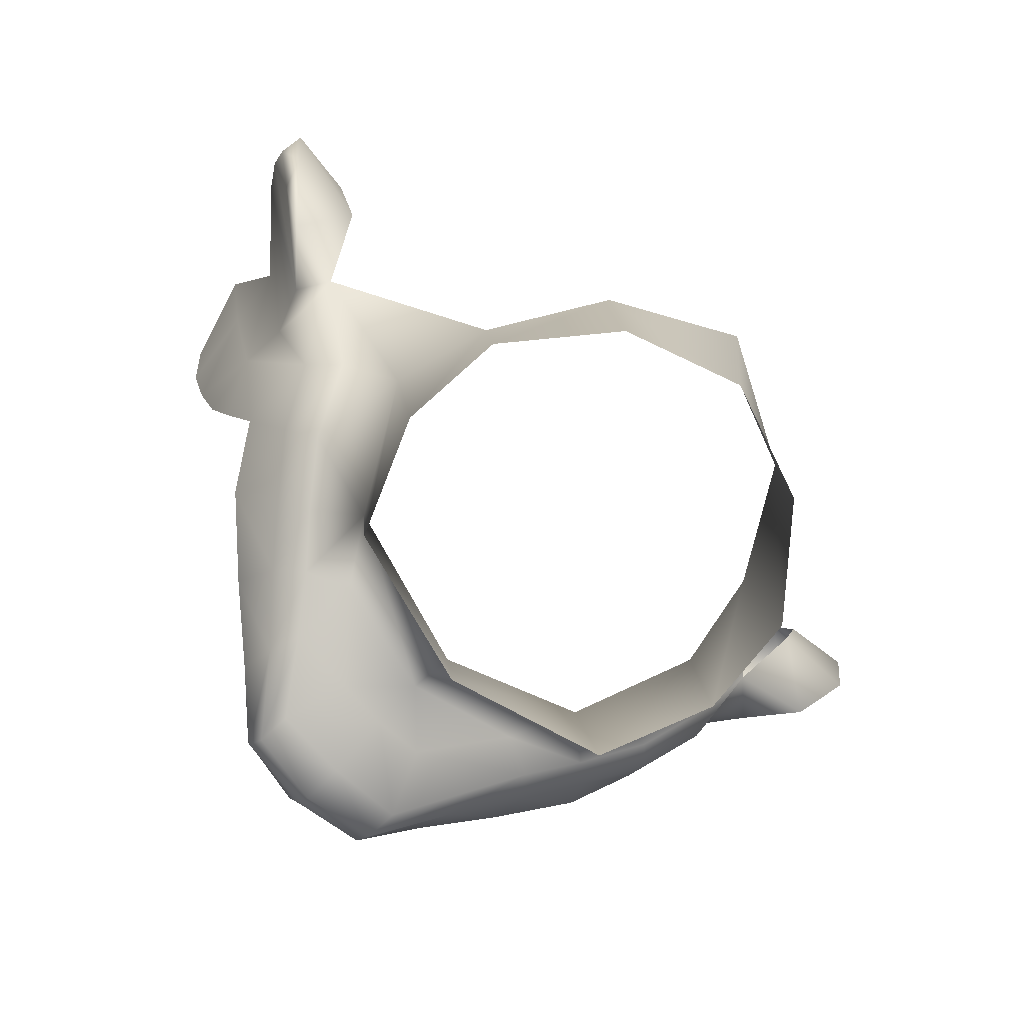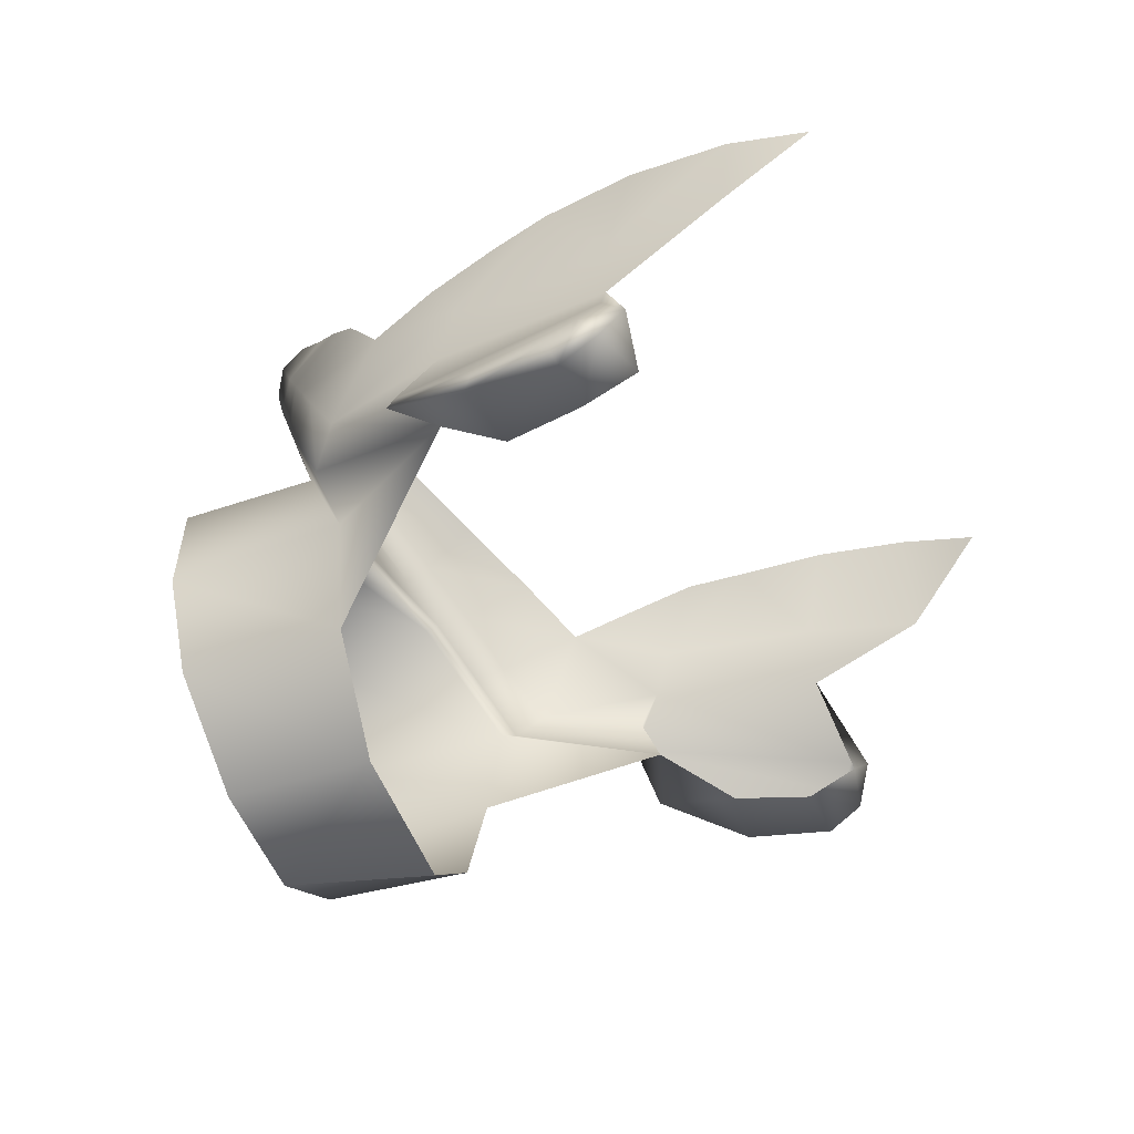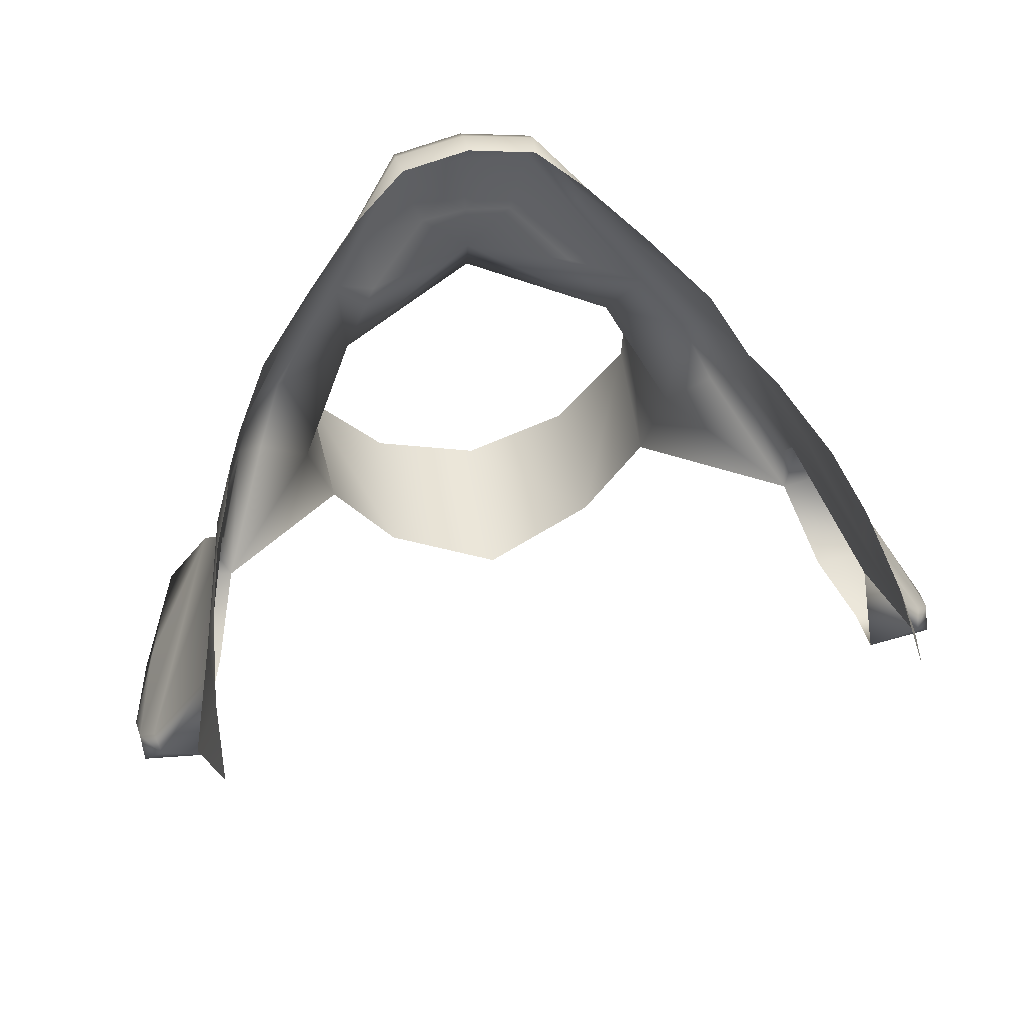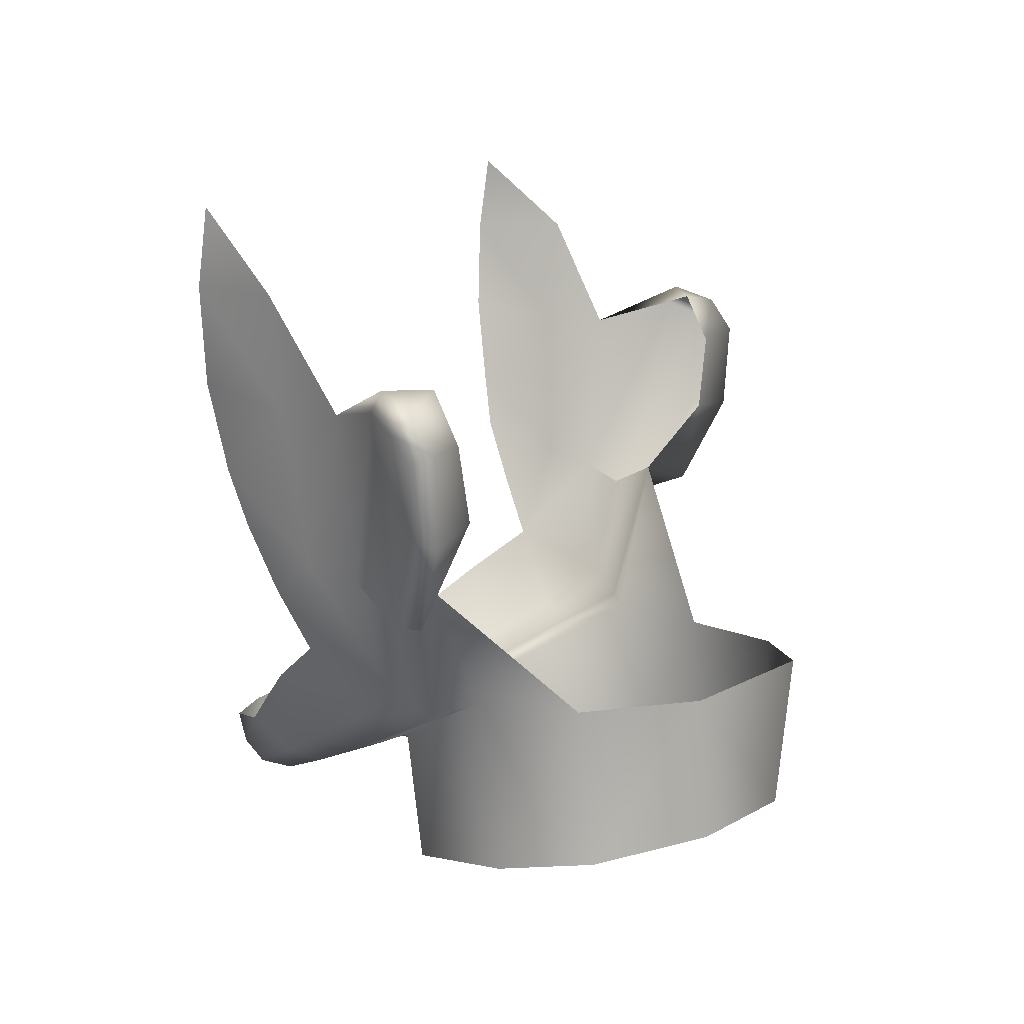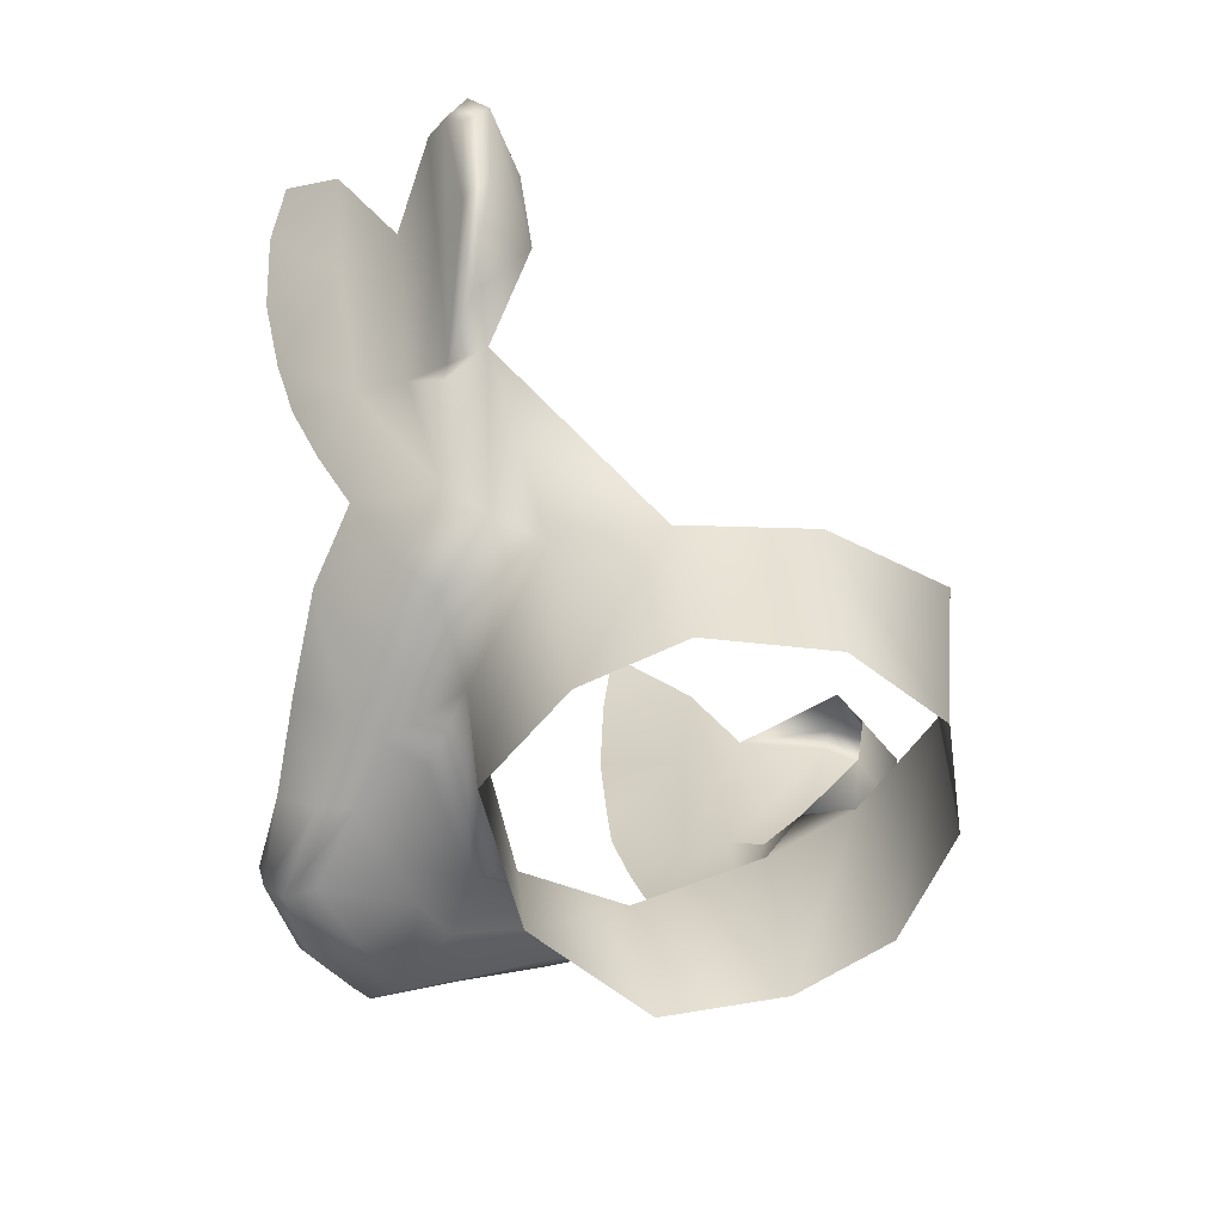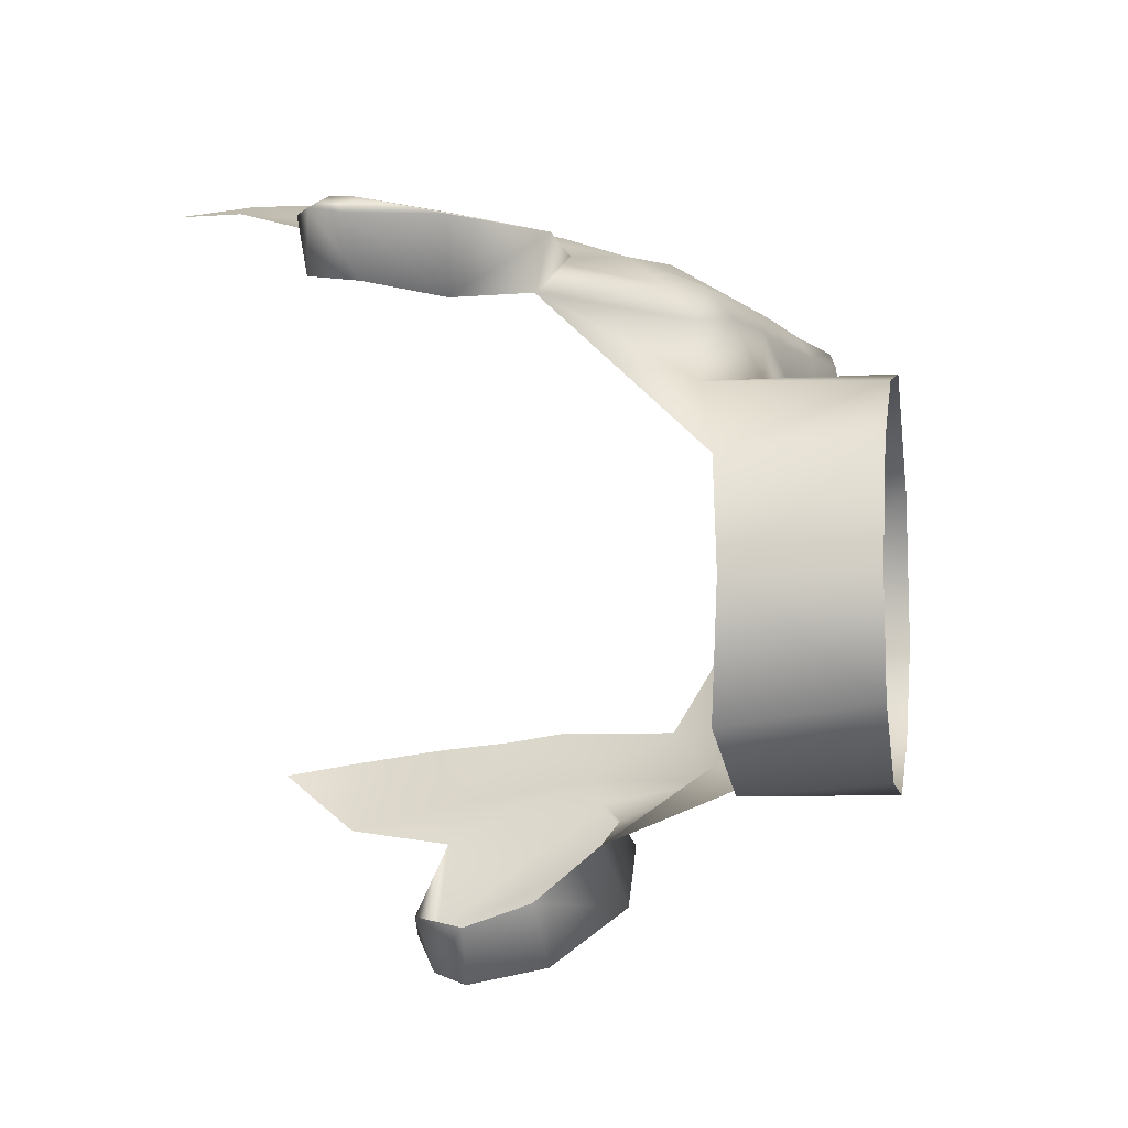
<metadata>
{"format":"obj","ext":"obj","renderer":"f3d","projection":"perspective","resolution":1024,"background":"white","views":[{"elev":-72.7,"azim":135.0,"up":"+Y"},{"elev":-33.6,"azim":109.8,"up":"+Z"},{"elev":57.8,"azim":169.5,"up":"+Z"},{"elev":12.6,"azim":112.6,"up":"+Y"},{"elev":-48.1,"azim":117.1,"up":"+Y"},{"elev":-60.4,"azim":-84.0,"up":"+Z"}]}
</metadata>
<code>
g head_geo
v 0.1097 1.705 0.07898
v 0.1186 1.68 0.05317
v 0.1094 1.68 0.08237
v 0.1111 1.643 0.05355
v 0.1067 1.65 0.08203
v 0.1139 1.644 0.03333
v 0.1027 1.593 0.04953
v 0.1028 1.622 0.07754
v 0.09841 1.603 0.07347
v 0.09515 1.582 0.0652
v 0.1022 1.589 0.03315
v 0.09058 1.562 0.0561
v 0.09218 1.55 0.02622
v 0.102 1.583 0.02189
v 0.1018 1.59 0.008348
v 0.08449 1.542 0.01574
v 0.06815 1.543 0.007082
v 0.08325 1.538 0.04354
v 0.07508 1.53 0.03583
v 0.04793 1.522 0.04193
v 0.06976 1.528 0.05975
v 0.07895 1.548 0.07333
v 0.06151 1.521 0.0527
v 0.05657 1.518 0.07483
v 0.05932 1.532 0.0902
v 0.04936 1.513 0.06622
v 0.04017 1.508 0.09202
v 0.04006 1.518 0.1055
v 0.03593 1.512 0.06043
v -0 1.504 0.06674
v 0.03775 1.505 0.08115
v 0.02387 1.503 0.1183
v 0.02274 1.512 0.1216
v 0.01582 1.502 0.08199
v 0.02365 1.496 0.1119
v -0 1.5 0.1211
v -0 1.511 0.1261
v -0.02274 1.512 0.1216
v 0.02351 1.495 0.1007
v -0 1.494 0.1152
v -0.02387 1.503 0.1183
v -0.04006 1.518 0.1055
v -0 1.501 0.08261
v -0 1.494 0.1017
v -0.04017 1.508 0.09202
v -0.05932 1.532 0.0902
v -0.02365 1.496 0.1119
v -0.02351 1.495 0.1007
v -0.01582 1.502 0.08199
v -0.03775 1.505 0.08115
v -0.05657 1.518 0.07483
v -0.07895 1.548 0.07333
v -0.04936 1.513 0.06622
v -0.03593 1.512 0.06043
v -0.04793 1.522 0.04193
v -0.06151 1.521 0.0527
v -0.06976 1.528 0.05975
v -0.09058 1.562 0.0561
v -0.07508 1.53 0.03583
v -0.06815 1.543 0.007082
v -0.08325 1.538 0.04354
v -0.08449 1.542 0.01574
v -0.1018 1.59 0.008348
v -0.09218 1.55 0.02622
v -0.102 1.583 0.02189
v -0.1022 1.589 0.03315
v -0.1027 1.593 0.04953
v -0.09515 1.582 0.0652
v -0.09841 1.603 0.07347
v -0.1139 1.644 0.03333
v -0.1028 1.622 0.07754
v -0.1111 1.643 0.05355
v -0.1067 1.65 0.08203
v -0.1186 1.68 0.05317
v -0.1094 1.68 0.08237
v -0.1097 1.705 0.07898
v -0.06815 1.543 0.007082
v -0.05998 1.541 -0.02504
v -0.1018 1.59 0.008348
v -0.06564 1.486 0.0006107
v -0.06315 1.491 -0.03198
v -0.05058 1.48 0.03545
v -0.03881 1.543 -0.05949
v -0.03705 1.496 -0.06207
v -2.889e-18 1.498 -0.07466
v 6.005e-18 1.549 -0.07971
v -0.04793 1.522 0.04193
v -1.25e-17 1.478 0.0492
v 1.431e-17 1.5 0.05195
v -0 1.504 0.06674
v 0.04793 1.522 0.04193
v 0.05058 1.48 0.03545
v 0.06815 1.543 0.007082
v 0.06564 1.486 0.0006107
v 0.05998 1.541 -0.02504
v 0.1018 1.59 0.008348
v 0.06315 1.491 -0.03198
v 0.03881 1.543 -0.05949
v 0.03705 1.496 -0.06207
v -2.889e-18 1.498 -0.07466
v 6.005e-18 1.549 -0.07971
v -0.109 1.578 0.01631
v -0.102 1.583 0.02189
v -0.1018 1.59 0.008348
v -0.1022 1.589 0.03315
v -0.1234 1.582 0.00127
v -0.1104 1.614 -0.009052
v -0.135 1.65 0.01142
v -0.1139 1.644 0.03333
v -0.1333 1.656 0.008665
v -0.118 1.655 -0.001059
v -0.1406 1.645 0.002672
v -0.1402 1.651 -0.003901
v -0.1182 1.638 -0.008922
v -0.1406 1.64 -0.01151
v -0.1369 1.611 -0.01066
v -0.1334 1.612 -0.0003768
v -0.142 1.636 -0.003895
v 0.109 1.578 0.01631
v 0.102 1.583 0.02189
v 0.1022 1.589 0.03315
v 0.1018 1.59 0.008348
v 0.135 1.65 0.01142
v 0.1139 1.644 0.03333
v 0.1333 1.656 0.008665
v 0.118 1.655 -0.001059
v 0.1406 1.645 0.002672
v 0.1402 1.651 -0.003901
v 0.1182 1.638 -0.008922
v 0.1406 1.64 -0.01151
v 0.1104 1.614 -0.009052
v 0.1234 1.582 0.00127
v 0.1334 1.612 -0.0003768
v 0.1369 1.611 -0.01066
v 0.142 1.636 -0.003895
g head_geo_0
f 3 2 1
f 4 2 3
f 5 4 3
f 4 6 2
f 6 4 7
f 5 8 4
f 8 7 4
f 8 9 7
f 9 10 7
f 11 6 7
f 7 10 12
f 13 11 7
f 12 13 7
f 14 11 13
f 14 13 15
f 13 16 15
f 15 16 17
f 12 18 13
f 16 13 18
f 17 16 19
f 19 16 18
f 19 20 17
f 18 12 21
f 19 18 21
f 22 21 12
f 23 19 21
f 19 23 20
f 21 22 24
f 23 21 24
f 25 24 22
f 23 26 20
f 26 23 24
f 25 27 24
f 26 24 27
f 27 25 28
f 26 29 20
f 20 29 30
f 29 26 31
f 31 26 27
f 27 28 32
f 33 32 28
f 29 34 30
f 34 29 31
f 27 35 31
f 35 27 32
f 32 33 36
f 33 37 36
f 37 38 36
f 31 39 34
f 35 39 31
f 32 36 40
f 35 32 40
f 38 41 36
f 36 41 40
f 41 38 42
f 43 34 39
f 34 43 30
f 39 35 44
f 35 40 44
f 44 43 39
f 42 45 41
f 46 45 42
f 41 47 40
f 40 47 44
f 45 47 41
f 43 44 48
f 47 48 44
f 43 49 30
f 49 43 48
f 48 47 50
f 47 45 50
f 49 48 50
f 45 46 51
f 51 46 52
f 53 50 45
f 50 53 49
f 51 53 45
f 49 54 30
f 53 54 49
f 54 55 30
f 54 53 56
f 56 53 51
f 55 54 56
f 52 57 51
f 57 56 51
f 57 52 58
f 55 56 59
f 59 56 57
f 60 55 59
f 61 59 57
f 58 61 57
f 59 62 60
f 62 59 61
f 60 62 63
f 64 62 61
f 62 64 63
f 61 58 64
f 64 65 63
f 64 66 65
f 66 64 58
f 58 67 66
f 68 67 58
f 68 69 67
f 70 66 67
f 69 71 67
f 72 70 67
f 67 71 72
f 71 73 72
f 70 72 74
f 72 73 75
f 74 72 75
f 74 75 76
f 79 78 77
f 80 77 78
f 81 80 78
f 80 82 77
f 81 78 83
f 84 81 83
f 84 83 85
f 83 86 85
f 82 87 77
f 82 88 87
f 88 89 87
f 87 89 90
f 89 91 90
f 89 88 91
f 88 92 91
f 91 92 93
f 92 94 93
f 93 94 95
f 93 95 96
f 94 97 95
f 95 97 98
f 97 99 98
f 98 99 100
f 101 98 100
f 104 103 102
f 103 105 102
f 102 106 104
f 106 107 104
f 105 108 102
f 109 108 105
f 108 109 110
f 110 109 111
f 102 108 112
f 112 108 110
f 111 113 110
f 113 112 110
f 114 113 111
f 115 113 114
f 115 114 107
f 113 115 112
f 106 116 107
f 116 115 107
f 102 117 106
f 112 117 102
f 117 116 106
f 115 118 112
f 115 116 118
f 118 117 112
f 116 117 118
f 121 120 119
f 120 122 119
f 123 121 119
f 123 124 121
f 124 123 125
f 124 125 126
f 123 127 125
f 123 119 127
f 128 126 125
f 127 128 125
f 128 129 126
f 128 130 129
f 130 128 127
f 129 130 131
f 131 132 122
f 132 119 122
f 133 127 119
f 133 119 132
f 134 132 131
f 130 134 131
f 134 133 132
f 133 135 127
f 135 130 127
f 134 130 135
f 133 134 135

</code>
